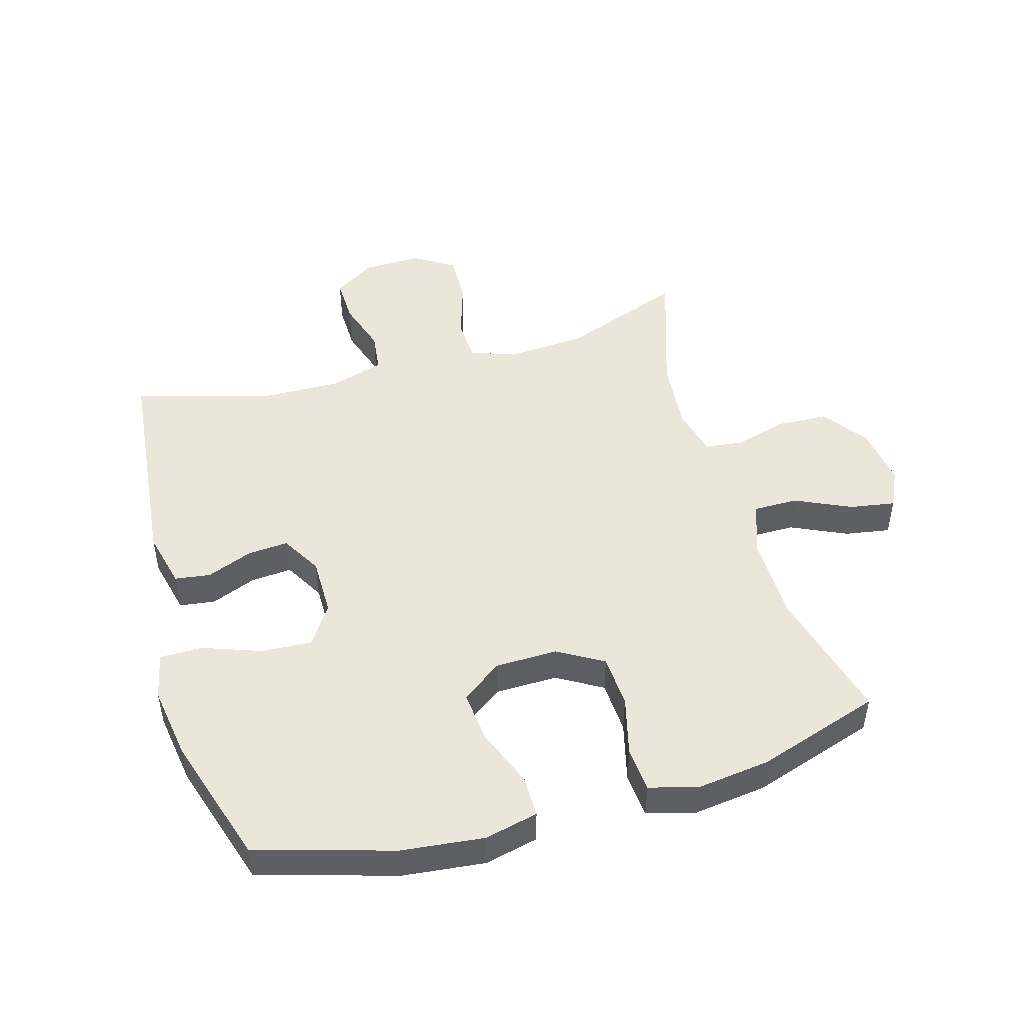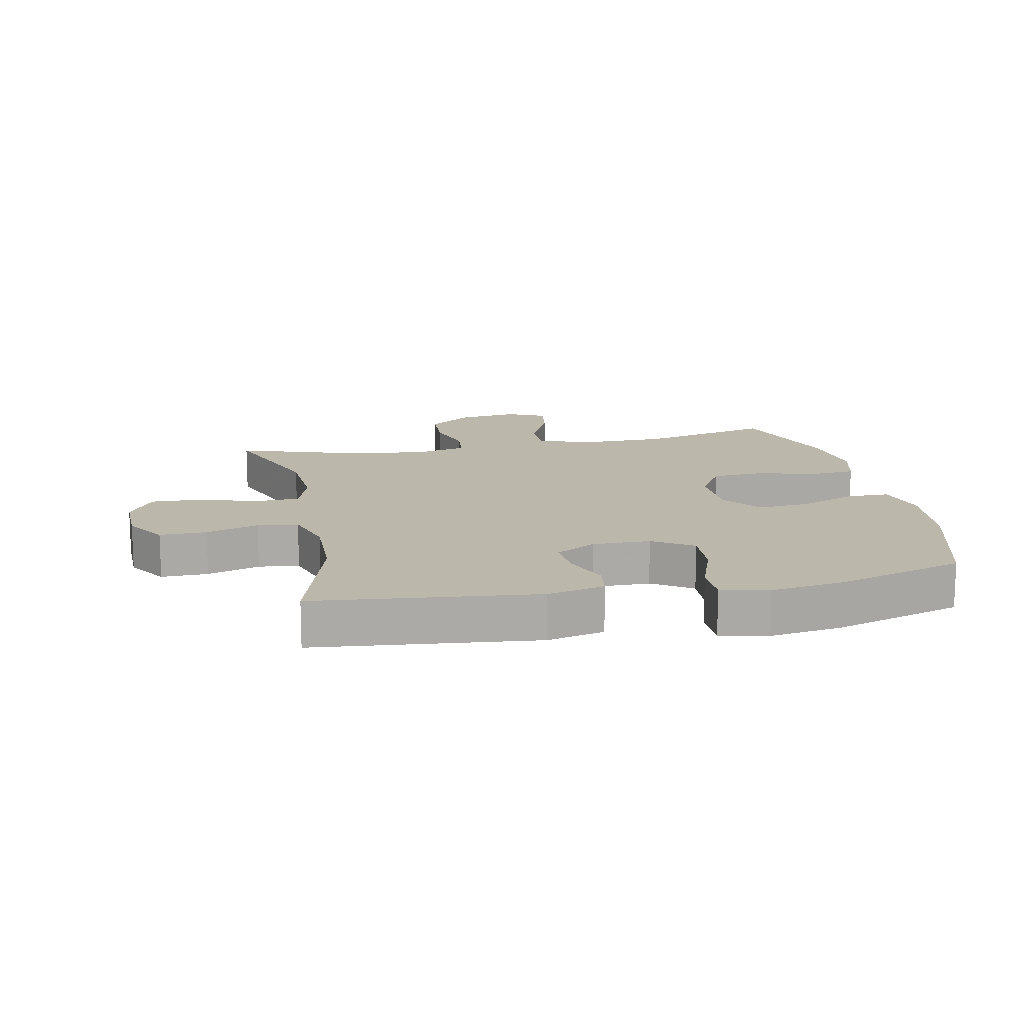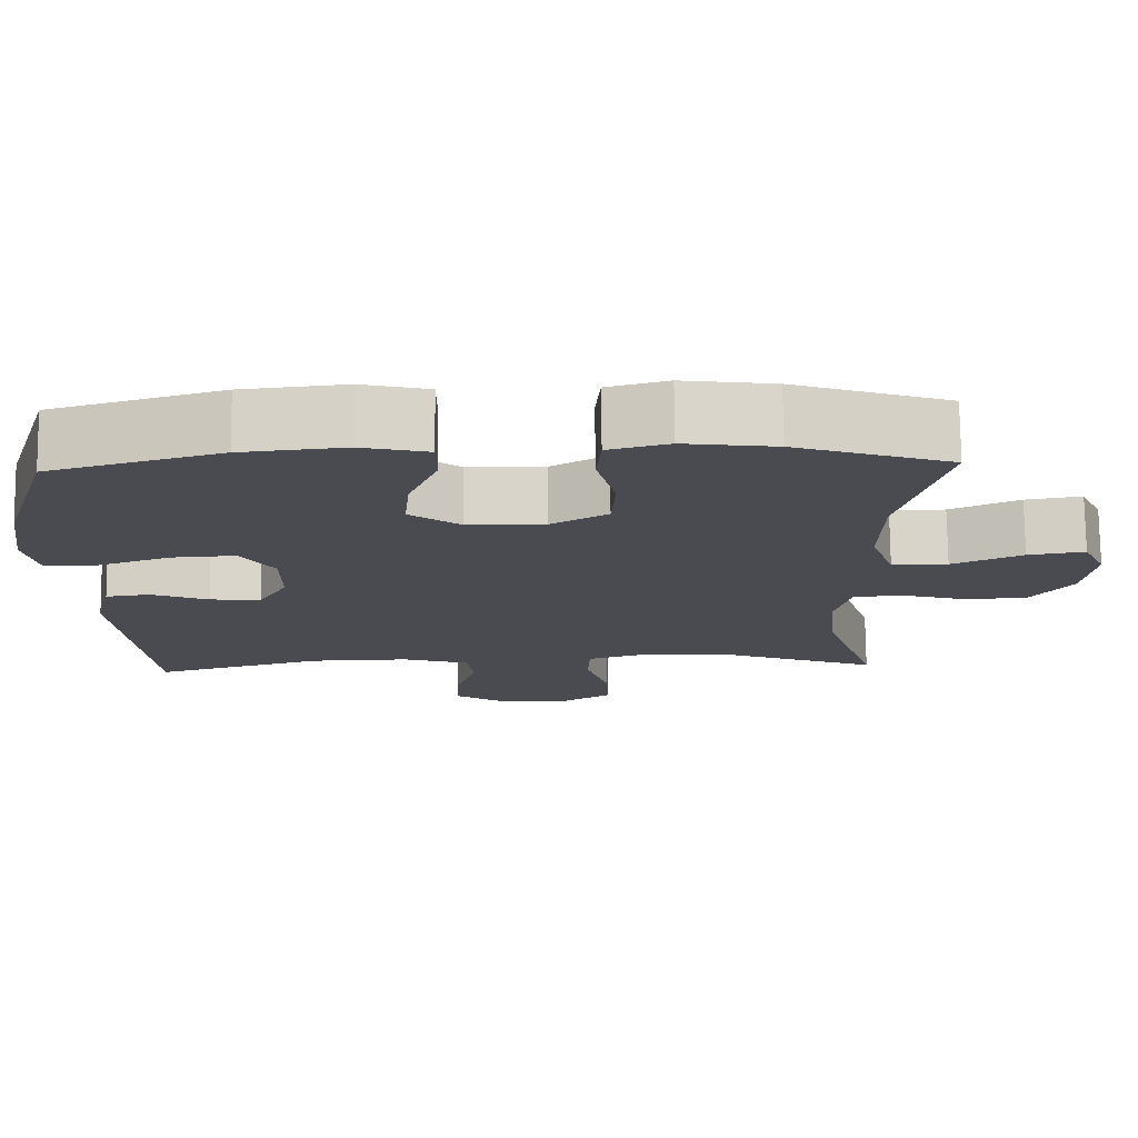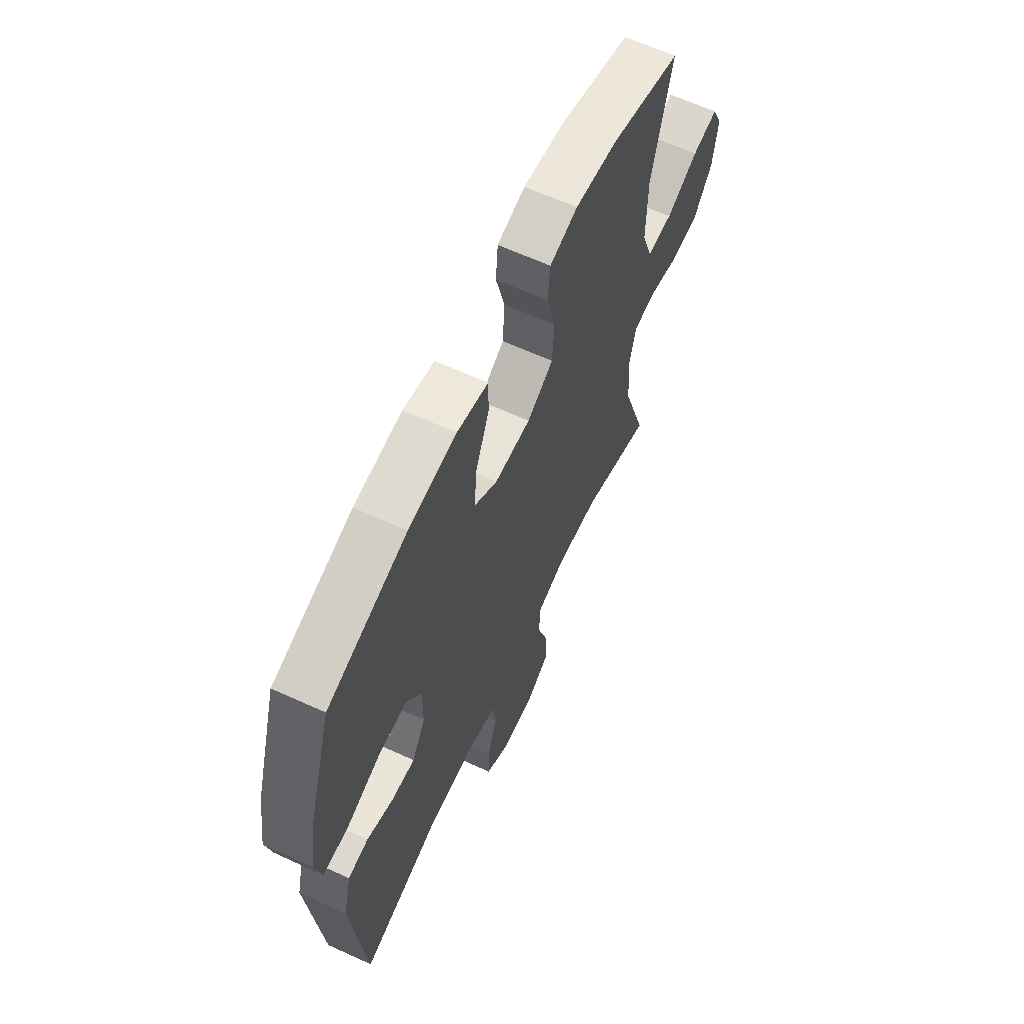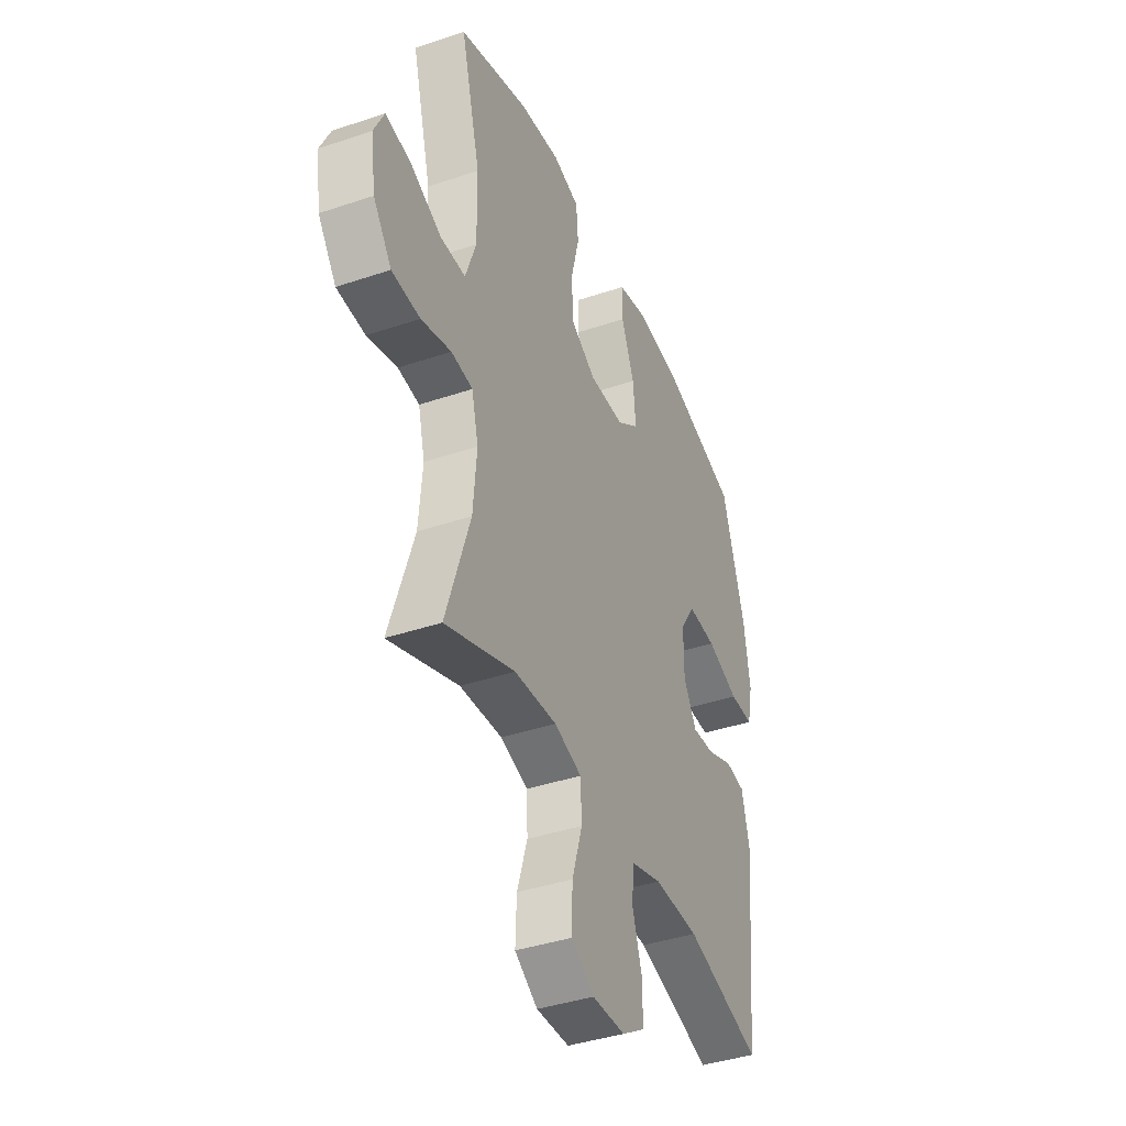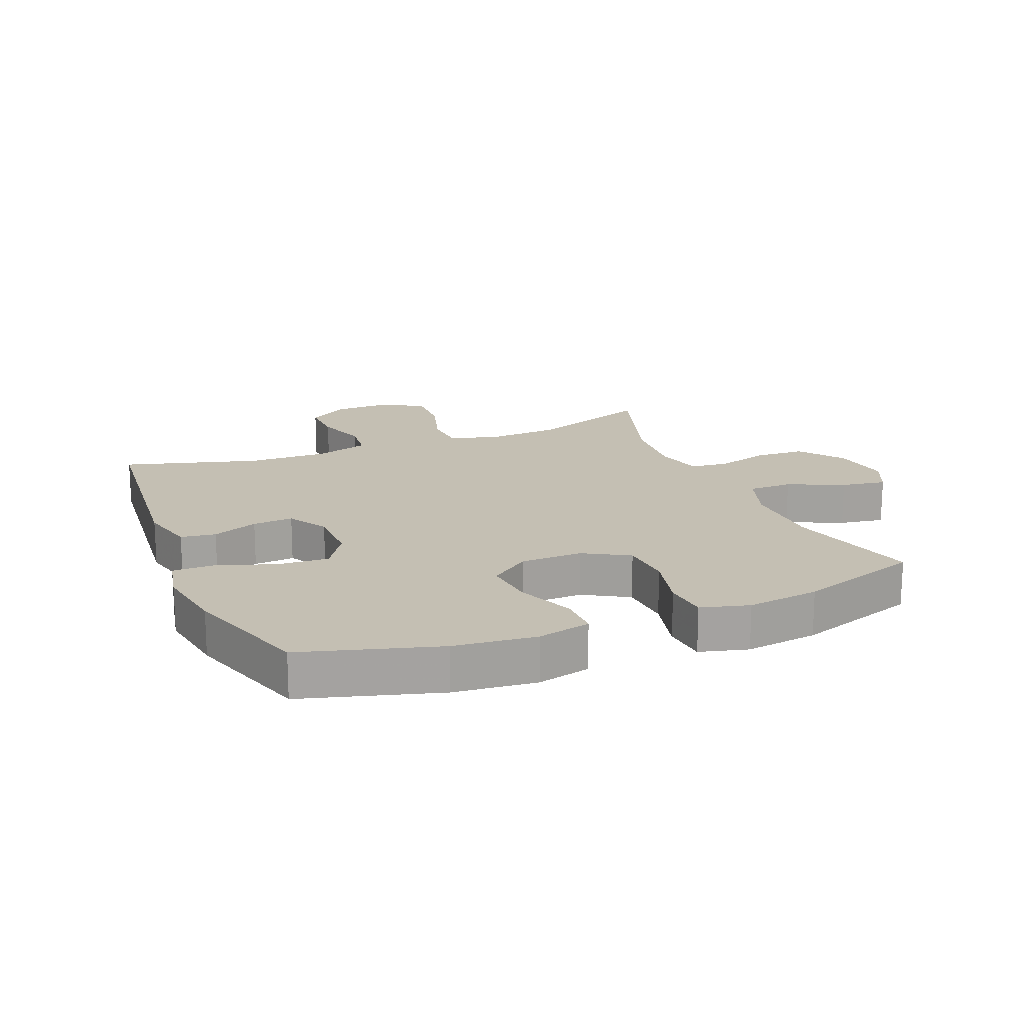
<metadata>
{"format":"obj","ext":"obj","renderer":"f3d","projection":"perspective","resolution":1024,"background":"white","views":[{"elev":48.1,"azim":-16.0,"up":"+Y"},{"elev":14.4,"azim":-101.5,"up":"+Y"},{"elev":75.4,"azim":-0.6,"up":"+Z"},{"elev":63.6,"azim":-65.2,"up":"+Z"},{"elev":-40.1,"azim":112.6,"up":"+Z"},{"elev":17.7,"azim":-22.5,"up":"+Y"}]}
</metadata>
<code>
v 0.5 0.07 0.5
v 0.444 0.07 0.286
v 0.442 0.07 0.151
v 0.472 0.07 0.065
v 0.543 0.07 0.065
v 0.632 0.07 0.106
v 0.704 0.07 0.118
v 0.733 0.07 0.056
v 0.719 0.07 -0.04
v 0.667 0.07 -0.111
v 0.587 0.07 -0.115
v 0.502 0.07 -0.091
v 0.441 0.07 -0.098
v 0.422 0.07 -0.175
v 0.432 0.07 -0.292
v 0.5 0.07 -0.5
v 0.303 0.07 -0.426
v 0.183 0.07 -0.418
v 0.105 0.07 -0.442
v 0.102 0.07 -0.513
v 0.131 0.07 -0.606
v 0.134 0.07 -0.687
v 0.069 0.07 -0.728
v -0.024 0.07 -0.726
v -0.09 0.07 -0.684
v -0.088 0.07 -0.609
v -0.061 0.07 -0.525
v -0.069 0.07 -0.46
v -0.155 0.07 -0.434
v -0.283 0.07 -0.437
v -0.5 0.07 -0.5
v -0.536 0.07 -0.146
v -0.514 0.07 -0.055
v -0.458 0.07 -0.047
v -0.385 0.07 -0.076
v -0.32 0.07 -0.081
v -0.283 0.07 -0.017
v -0.283 0.07 0.076
v -0.325 0.07 0.14
v -0.406 0.07 0.135
v -0.498 0.07 0.102
v -0.566 0.07 0.102
v -0.582 0.07 0.177
v -0.564 0.07 0.295
v -0.5 0.07 0.5
v -0.283 0.07 0.564
v -0.152 0.07 0.578
v -0.067 0.07 0.558
v -0.067 0.07 0.491
v -0.104 0.07 0.399
v -0.112 0.07 0.316
v -0.048 0.07 0.269
v 0.051 0.07 0.267
v 0.123 0.07 0.309
v 0.128 0.07 0.393
v 0.104 0.07 0.488
v 0.11 0.07 0.559
v 0.187 0.07 0.58
v 0.303 0.07 0.565
v 0.5 0 0.5
v 0.444 0 0.286
v 0.442 0 0.151
v 0.472 0 0.065
v 0.543 0 0.065
v 0.632 0 0.106
v 0.704 0 0.118
v 0.733 0 0.056
v 0.719 0 -0.04
v 0.667 0 -0.111
v 0.587 0 -0.115
v 0.502 0 -0.091
v 0.441 0 -0.098
v 0.422 0 -0.175
v 0.432 0 -0.292
v 0.5 0 -0.5
v 0.303 0 -0.426
v 0.183 0 -0.418
v 0.105 0 -0.442
v 0.102 0 -0.513
v 0.131 0 -0.606
v 0.134 0 -0.687
v 0.069 0 -0.728
v -0.024 0 -0.726
v -0.09 0 -0.684
v -0.088 0 -0.609
v -0.061 0 -0.525
v -0.069 0 -0.46
v -0.155 0 -0.434
v -0.283 0 -0.437
v -0.5 0 -0.5
v -0.536 0 -0.146
v -0.514 0 -0.055
v -0.458 0 -0.047
v -0.385 0 -0.076
v -0.32 0 -0.081
v -0.283 0 -0.017
v -0.283 0 0.076
v -0.325 0 0.14
v -0.406 0 0.135
v -0.498 0 0.102
v -0.566 0 0.102
v -0.582 0 0.177
v -0.564 0 0.295
v -0.5 0 0.5
v -0.283 0 0.564
v -0.152 0 0.578
v -0.067 0 0.558
v -0.067 0 0.491
v -0.104 0 0.399
v -0.112 0 0.316
v -0.048 0 0.269
v 0.051 0 0.267
v 0.123 0 0.309
v 0.128 0 0.393
v 0.104 0 0.488
v 0.11 0 0.559
v 0.187 0 0.58
v 0.303 0 0.565
f 59 1 2
f 58 59 2
f 57 58 2
f 56 57 2
f 55 56 2
f 54 55 2 3
f 53 54 3 4
f 52 53 4
f 48 49 50
f 47 48 50
f 46 47 50
f 45 46 50
f 44 45 50
f 43 44 50
f 42 43 50
f 41 42 50
f 40 41 50
f 39 40 50 51
f 38 39 51 52
f 33 34 35
f 32 33 35
f 31 32 35
f 30 31 35
f 29 30 35 36
f 28 29 36 37
f 25 26 27
f 24 25 27
f 23 24 27
f 22 23 27
f 21 22 27
f 20 21 27
f 19 20 27 28
f 38 52 4
f 37 38 4
f 28 37 4
f 19 28 4
f 18 19 4
f 10 11 12
f 9 10 12
f 8 9 12
f 7 8 12
f 6 7 12
f 5 6 12
f 5 12 13
f 4 5 13
f 4 13 14
f 18 4 14
f 17 18 14
f 17 14 15
f 15 16 17
f 61 60 118
f 61 118 117
f 61 117 116
f 61 116 115
f 61 115 114
f 62 61 114 113
f 63 62 113 112
f 63 112 111
f 109 108 107
f 109 107 106
f 109 106 105
f 109 105 104
f 109 104 103
f 109 103 102
f 109 102 101
f 109 101 100
f 109 100 99
f 110 109 99 98
f 111 110 98 97
f 94 93 92
f 94 92 91
f 94 91 90
f 94 90 89
f 95 94 89 88
f 96 95 88 87
f 86 85 84
f 86 84 83
f 86 83 82
f 86 82 81
f 86 81 80
f 86 80 79
f 87 86 79 78
f 63 111 97
f 63 97 96
f 63 96 87
f 63 87 78
f 63 78 77
f 71 70 69
f 71 69 68
f 71 68 67
f 71 67 66
f 71 66 65
f 71 65 64
f 72 71 64
f 72 64 63
f 73 72 63
f 73 63 77
f 73 77 76
f 74 73 76
f 76 75 74
f 1 60 61 2
f 2 61 62 3
f 3 62 63 4
f 4 63 64 5
f 5 64 65 6
f 6 65 66 7
f 7 66 67 8
f 8 67 68 9
f 9 68 69 10
f 10 69 70 11
f 11 70 71 12
f 12 71 72 13
f 13 72 73 14
f 14 73 74 15
f 15 74 75 16
f 16 75 76 17
f 17 76 77 18
f 18 77 78 19
f 19 78 79 20
f 20 79 80 21
f 21 80 81 22
f 22 81 82 23
f 23 82 83 24
f 24 83 84 25
f 25 84 85 26
f 26 85 86 27
f 27 86 87 28
f 28 87 88 29
f 29 88 89 30
f 30 89 90 31
f 31 90 91 32
f 32 91 92 33
f 33 92 93 34
f 34 93 94 35
f 35 94 95 36
f 36 95 96 37
f 37 96 97 38
f 38 97 98 39
f 39 98 99 40
f 40 99 100 41
f 41 100 101 42
f 42 101 102 43
f 43 102 103 44
f 44 103 104 45
f 45 104 105 46
f 46 105 106 47
f 47 106 107 48
f 48 107 108 49
f 49 108 109 50
f 50 109 110 51
f 51 110 111 52
f 52 111 112 53
f 53 112 113 54
f 54 113 114 55
f 55 114 115 56
f 56 115 116 57
f 57 116 117 58
f 58 117 118 59
f 59 118 60 1

</code>
